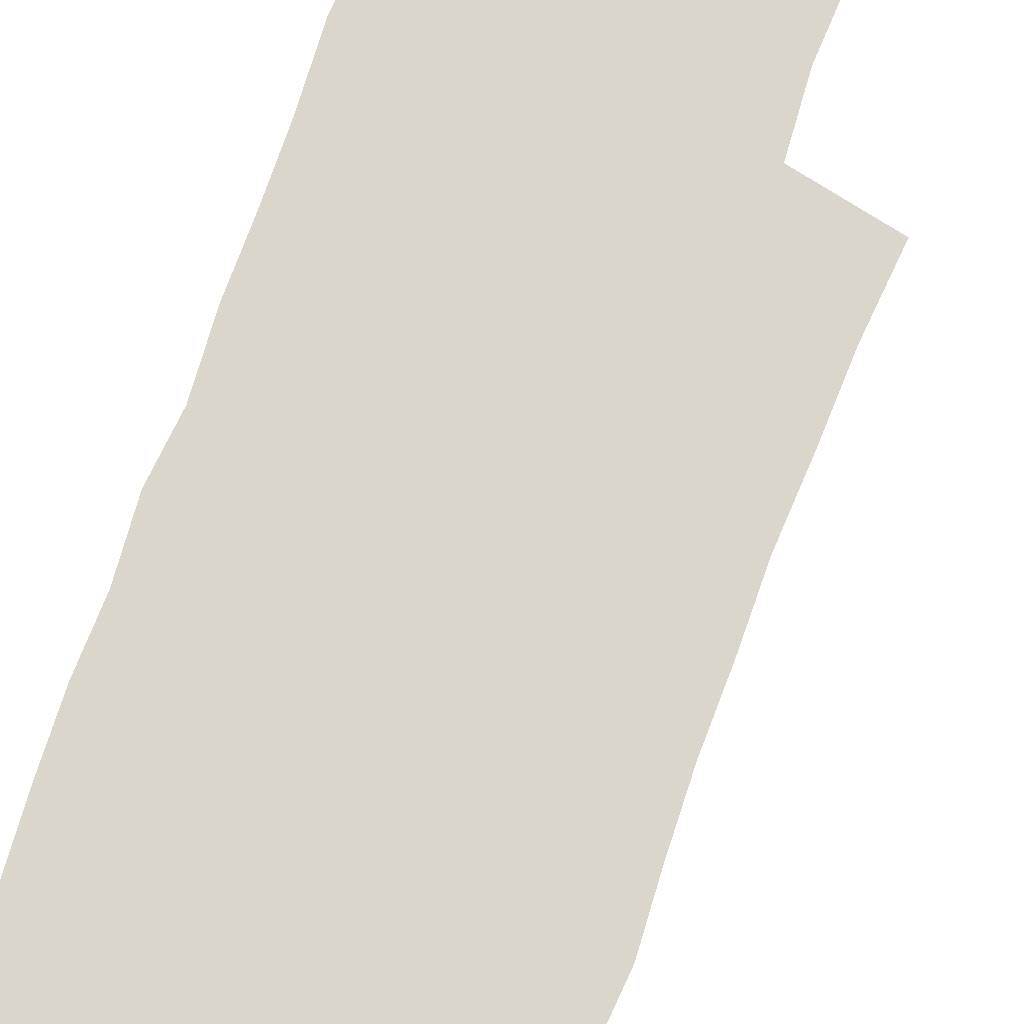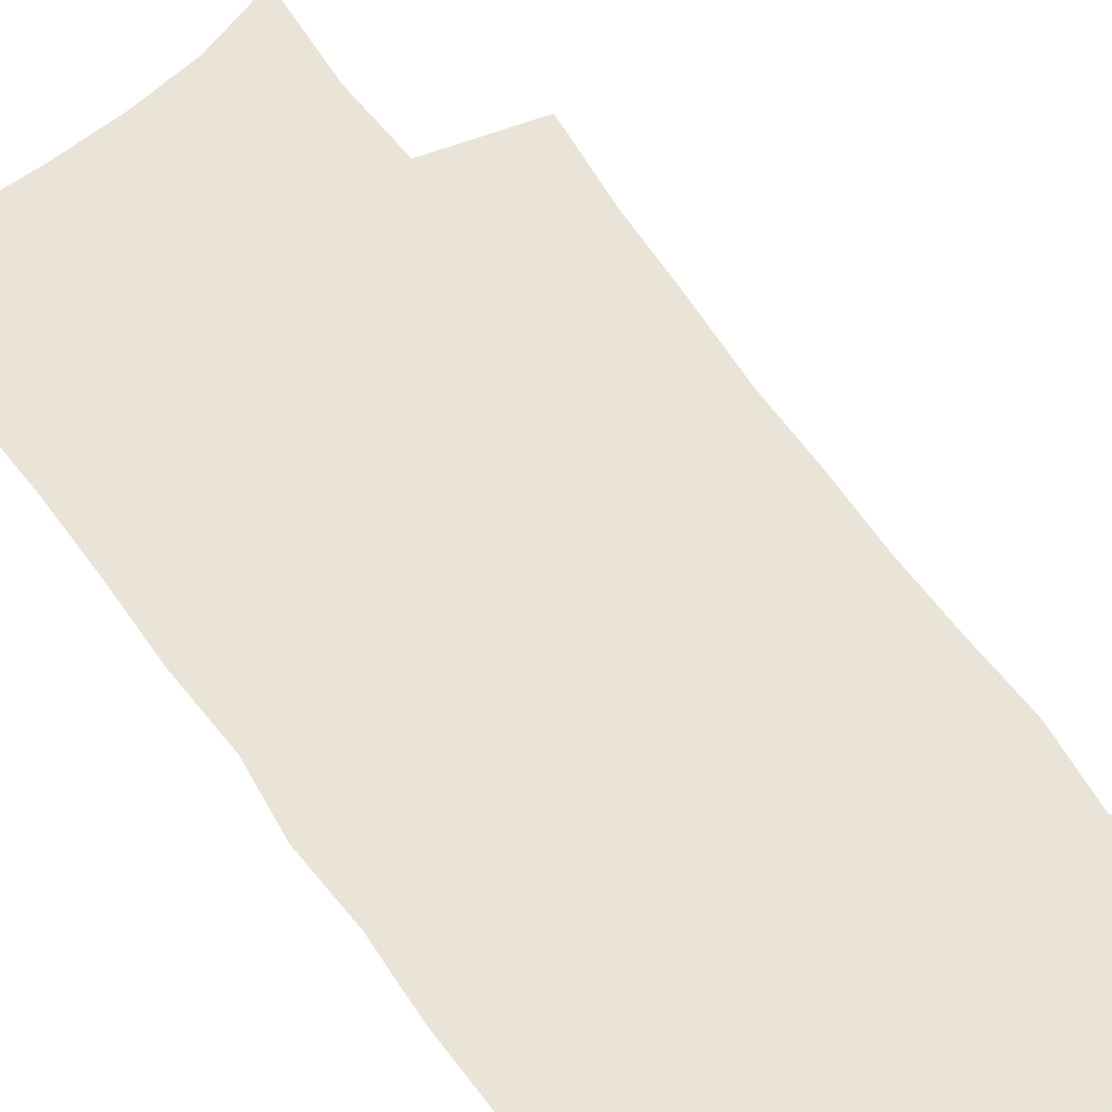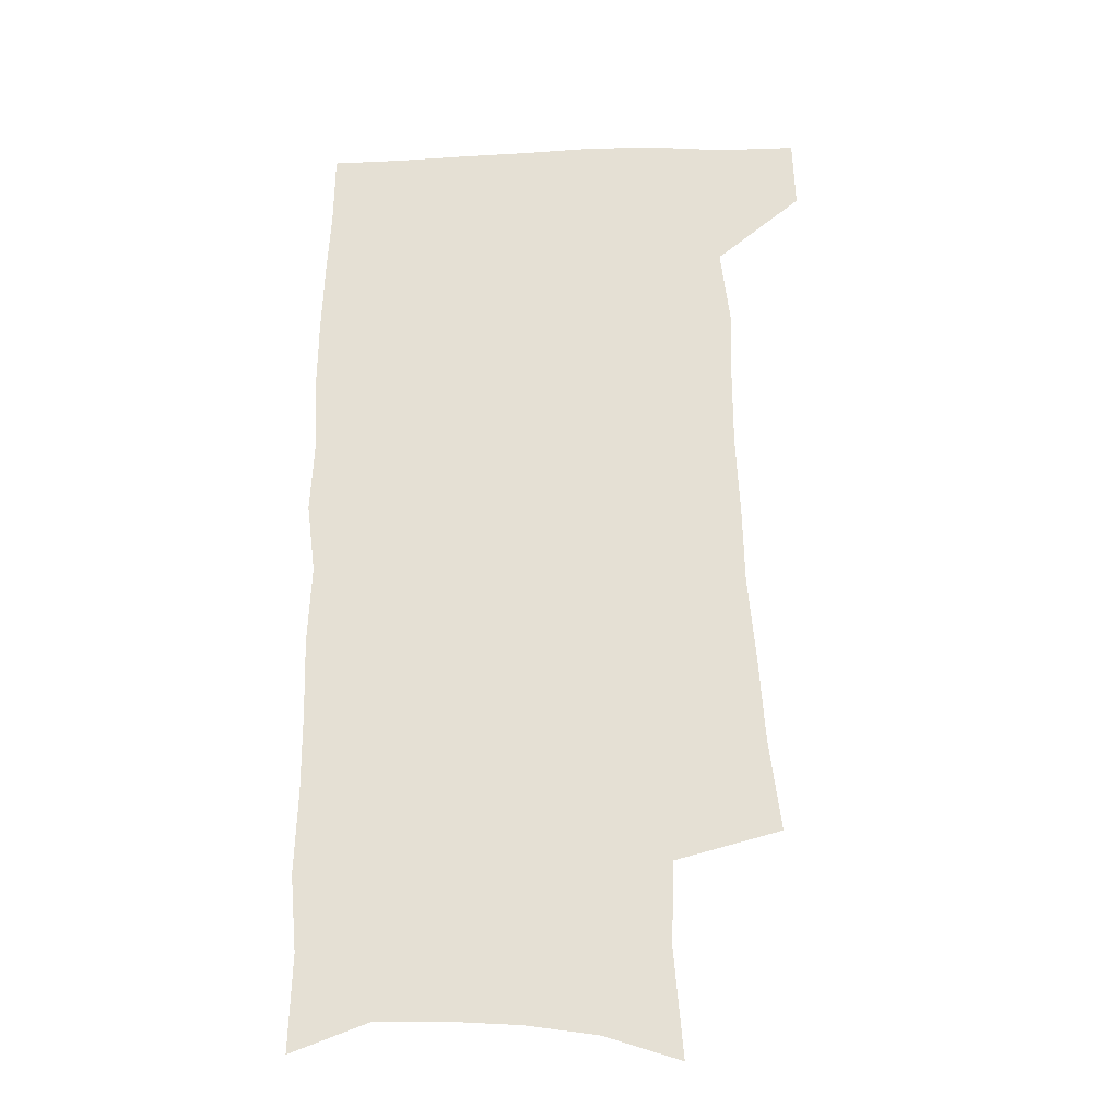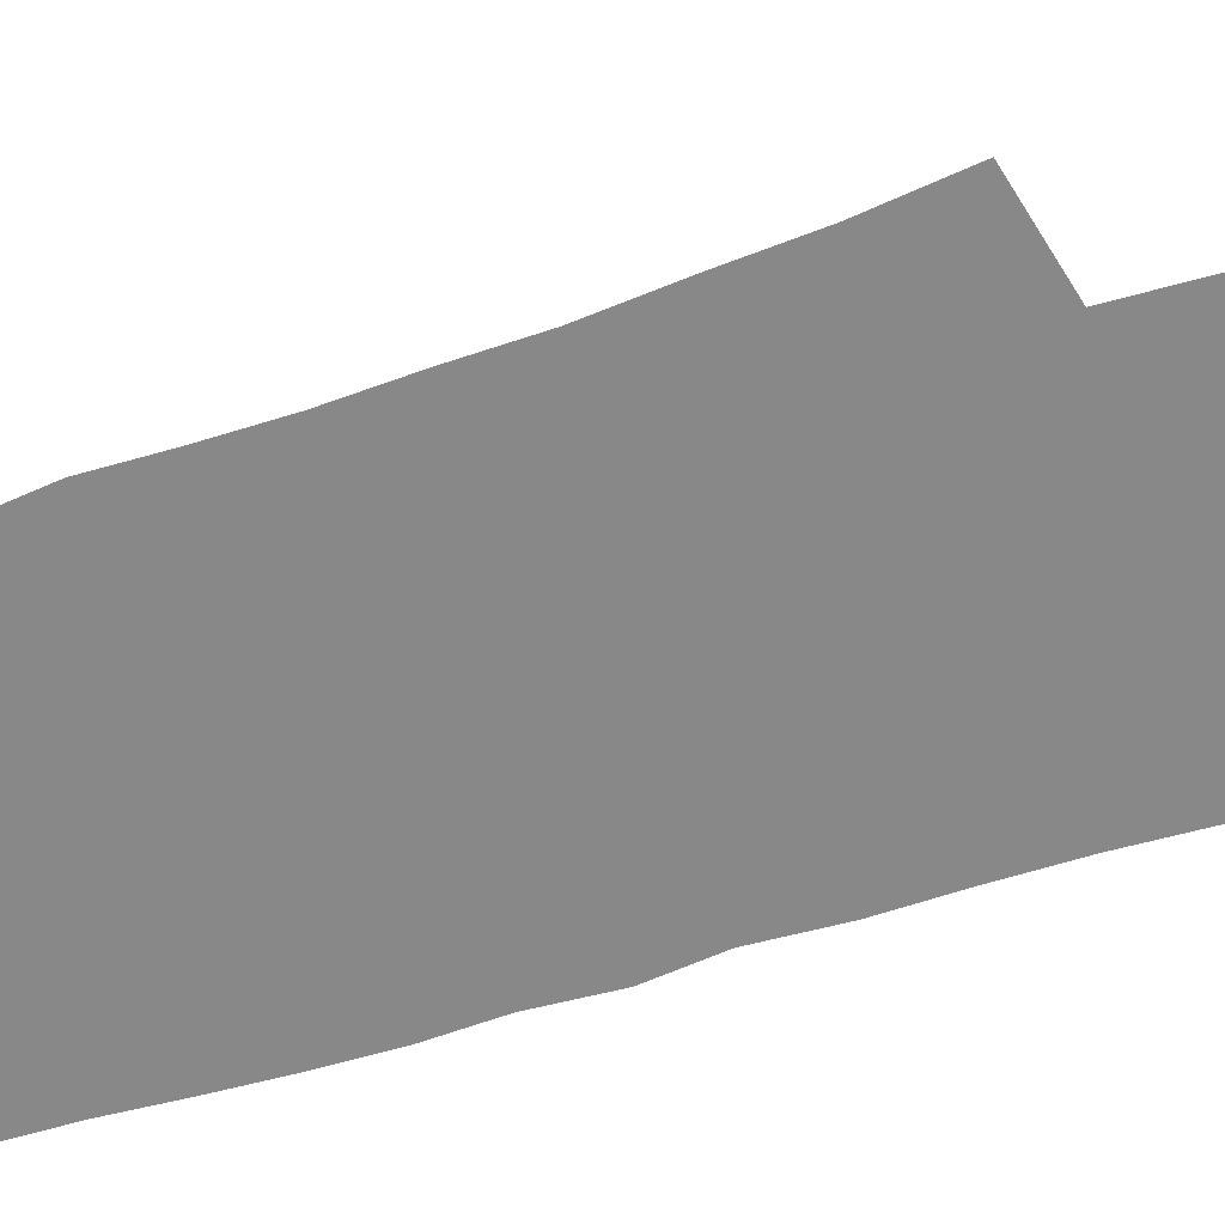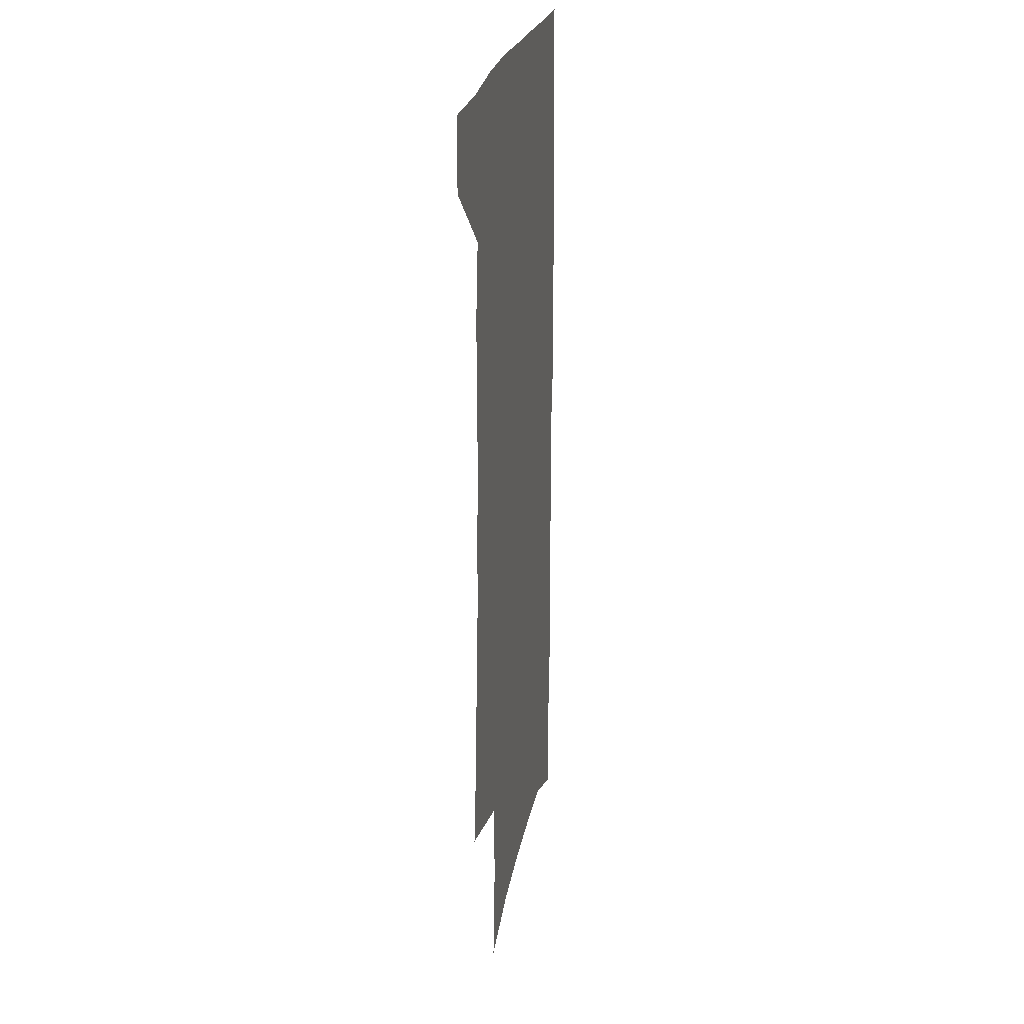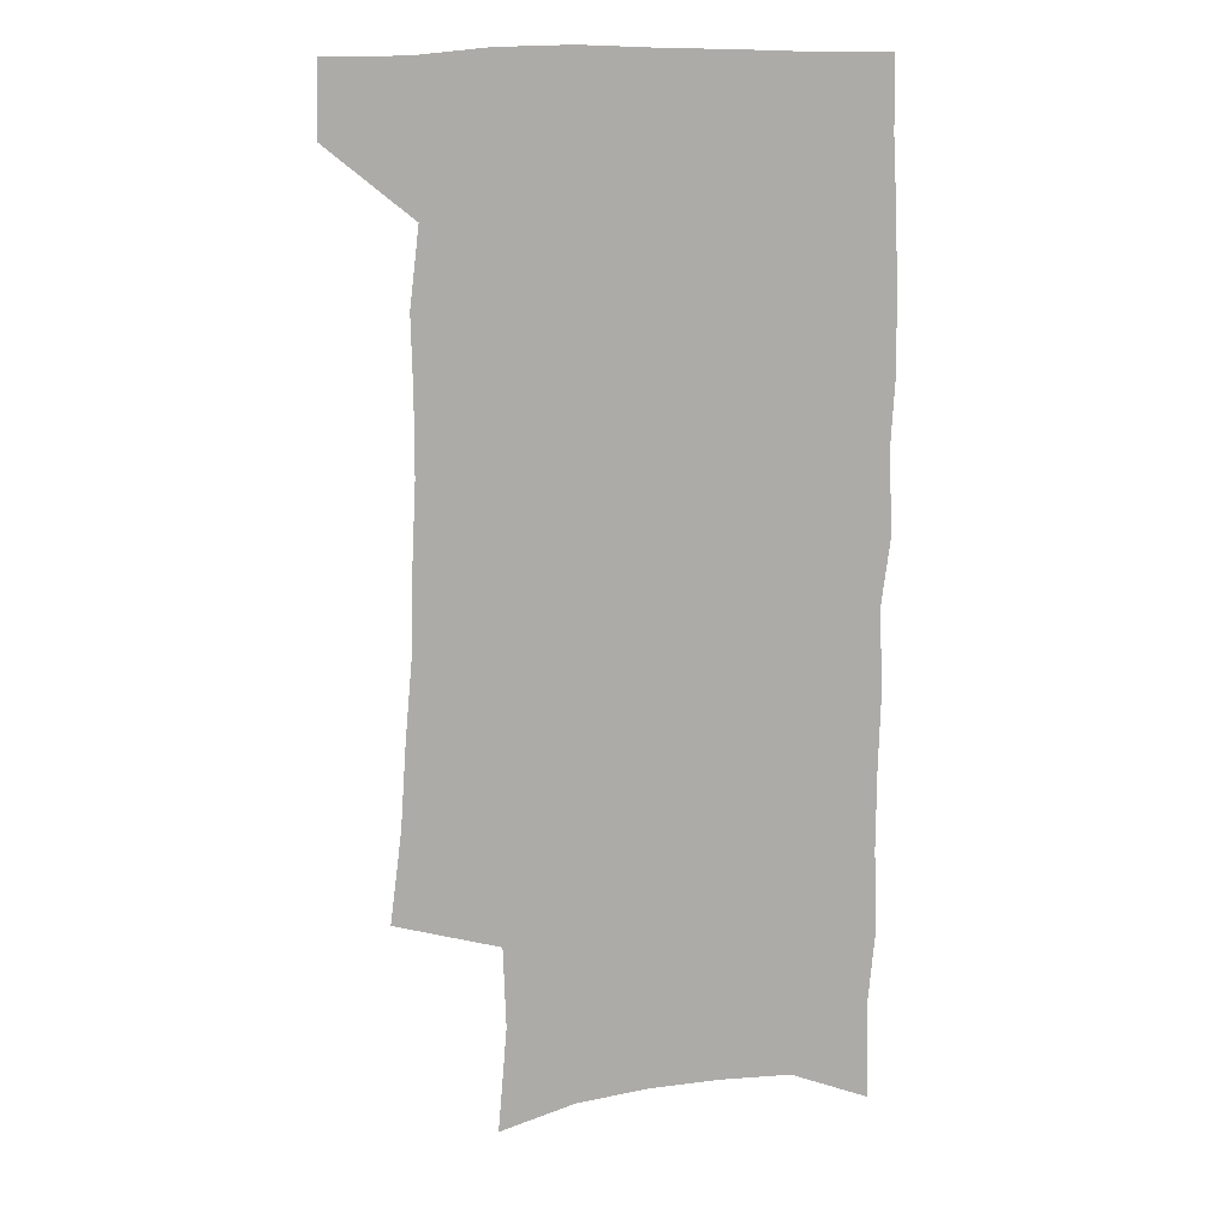
<metadata>
{"format":"obj","ext":"obj","renderer":"f3d","projection":"perspective","resolution":1024,"background":"white","views":[{"elev":74.0,"azim":-161.7,"up":"+Z"},{"elev":61.2,"azim":143.8,"up":"+Z"},{"elev":-26.5,"azim":-176.4,"up":"+Y"},{"elev":-62.8,"azim":-72.6,"up":"+Z"},{"elev":24.4,"azim":-79.1,"up":"+Y"},{"elev":14.2,"azim":-8.3,"up":"+Y"}]}
</metadata>
<code>
v 481.4 535.4 0
v 482.4 564.2 0
v 500.4 244.4 0
v 505.1 282.3 0
v 507.5 316.5 0
v 510.6 351.2 0
v 511.4 383.2 0
v 513 415.4 0
v 513.1 446.1 0
v 512.4 475.9 0
v 516.1 507.2 0
v 513.9 536.1 0
v 513.8 564.4 0
v 540.1 156.7 0
v 543.7 200 0
v 542.6 233.3 0
v 546 270.5 0
v 547.2 303.3 0
v 545.9 333 0
v 547.3 365.1 0
v 547.5 394.9 0
v 546.8 423.7 0
v 546.6 452.6 0
v 547.2 481.4 0
v 546.9 509.1 0
v 546.8 536.5 0
v 542.7 567.3 0
v 570.6 166.7 0
v 574.6 213.2 0
v 575.3 247.1 0
v 575.9 279.6 0
v 575.3 309.3 0
v 575.8 340.8 0
v 576.5 371.7 0
v 575.5 398.8 0
v 575.2 427.2 0
v 575.8 456.1 0
v 575.6 483.3 0
v 575.6 510.2 0
v 575.5 536.7 0
v 572 568.1 0
v 599.5 171 0
v 601.3 214.9 0
v 602.2 251.4 0
v 602.4 282.6 0
v 602.4 313.2 0
v 602.2 342.2 0
v 602.4 372.3 0
v 602.8 402 0
v 602.6 429.4 0
v 602.8 457.7 0
v 602.7 484.3 0
v 603 511.1 0
v 602.5 538 0
v 601.7 566.9 0
v 627.8 172.9 0
v 628 216.2 0
v 628.3 249.6 0
v 629 279.7 0
v 628.5 313.6 0
v 628.5 343.8 0
v 628.6 373.3 0
v 628.9 401.7 0
v 629.2 429.2 0
v 629.2 457.3 0
v 629.3 484.5 0
v 629.5 511.2 0
v 629.8 537.7 0
v 630.2 566.3 0
v 655.9 173.1 0
v 655.1 211.7 0
v 655.6 244.4 0
v 656.3 275.8 0
v 655.9 308.3 0
v 655.9 339.3 0
v 655.8 369.6 0
v 656.4 398.5 0
v 656.4 427.3 0
v 656.7 455.4 0
v 657.3 482.9 0
v 657.4 510.4 0
v 657.6 537.7 0
v 658.5 565.4 0
v 687.1 161.5 0
v 685.9 199.9 0
v 688.6 230.8 0
v 687.4 265.3 0
v 687.5 297.6 0
v 688.3 328.6 0
v 686.9 361.4 0
v 690.4 389.6 0
v 688.8 420.9 0
v 690.3 449.7 0
v 689.9 479.1 0
v 688.7 508.3 0
v 687 537.2 0
v 686.6 565.2 0
v 691 601 0
f 11 12 1
f 1 12 2
f 12 13 2
f 16 17 3
f 3 17 4
f 17 18 4
f 4 18 5
f 18 19 5
f 5 19 6
f 19 20 6
f 6 20 7
f 20 21 7
f 7 21 8
f 21 22 8
f 8 22 9
f 22 23 9
f 9 23 10
f 23 24 10
f 10 24 11
f 24 25 11
f 11 25 12
f 25 26 12
f 12 26 13
f 26 27 13
f 14 28 15
f 28 29 15
f 15 29 16
f 29 30 16
f 16 30 17
f 30 31 17
f 17 31 18
f 31 32 18
f 18 32 19
f 32 33 19
f 19 33 20
f 33 34 20
f 20 34 21
f 34 35 21
f 21 35 22
f 35 36 22
f 22 36 23
f 36 37 23
f 23 37 24
f 37 38 24
f 24 38 25
f 38 39 25
f 25 39 26
f 39 40 26
f 26 40 27
f 40 41 27
f 28 42 29
f 42 43 29
f 29 43 30
f 43 44 30
f 30 44 31
f 44 45 31
f 31 45 32
f 45 46 32
f 32 46 33
f 46 47 33
f 33 47 34
f 47 48 34
f 34 48 35
f 48 49 35
f 35 49 36
f 49 50 36
f 36 50 37
f 50 51 37
f 37 51 38
f 51 52 38
f 38 52 39
f 52 53 39
f 39 53 40
f 53 54 40
f 40 54 41
f 54 55 41
f 42 56 43
f 56 57 43
f 43 57 44
f 57 58 44
f 44 58 45
f 58 59 45
f 45 59 46
f 59 60 46
f 46 60 47
f 60 61 47
f 47 61 48
f 61 62 48
f 48 62 49
f 62 63 49
f 49 63 50
f 63 64 50
f 50 64 51
f 64 65 51
f 51 65 52
f 65 66 52
f 52 66 53
f 66 67 53
f 53 67 54
f 67 68 54
f 54 68 55
f 68 69 55
f 56 70 57
f 70 71 57
f 57 71 58
f 71 72 58
f 58 72 59
f 72 73 59
f 59 73 60
f 73 74 60
f 60 74 61
f 74 75 61
f 61 75 62
f 75 76 62
f 62 76 63
f 76 77 63
f 63 77 64
f 77 78 64
f 64 78 65
f 78 79 65
f 65 79 66
f 79 80 66
f 66 80 67
f 80 81 67
f 67 81 68
f 81 82 68
f 68 82 69
f 82 83 69
f 70 84 71
f 84 85 71
f 71 85 72
f 85 86 72
f 72 86 73
f 86 87 73
f 73 87 74
f 87 88 74
f 74 88 75
f 88 89 75
f 75 89 76
f 89 90 76
f 76 90 77
f 90 91 77
f 77 91 78
f 91 92 78
f 78 92 79
f 92 93 79
f 79 93 80
f 93 94 80
f 80 94 81
f 94 95 81
f 81 95 82
f 95 96 82
f 82 96 83
f 96 97 83

</code>
